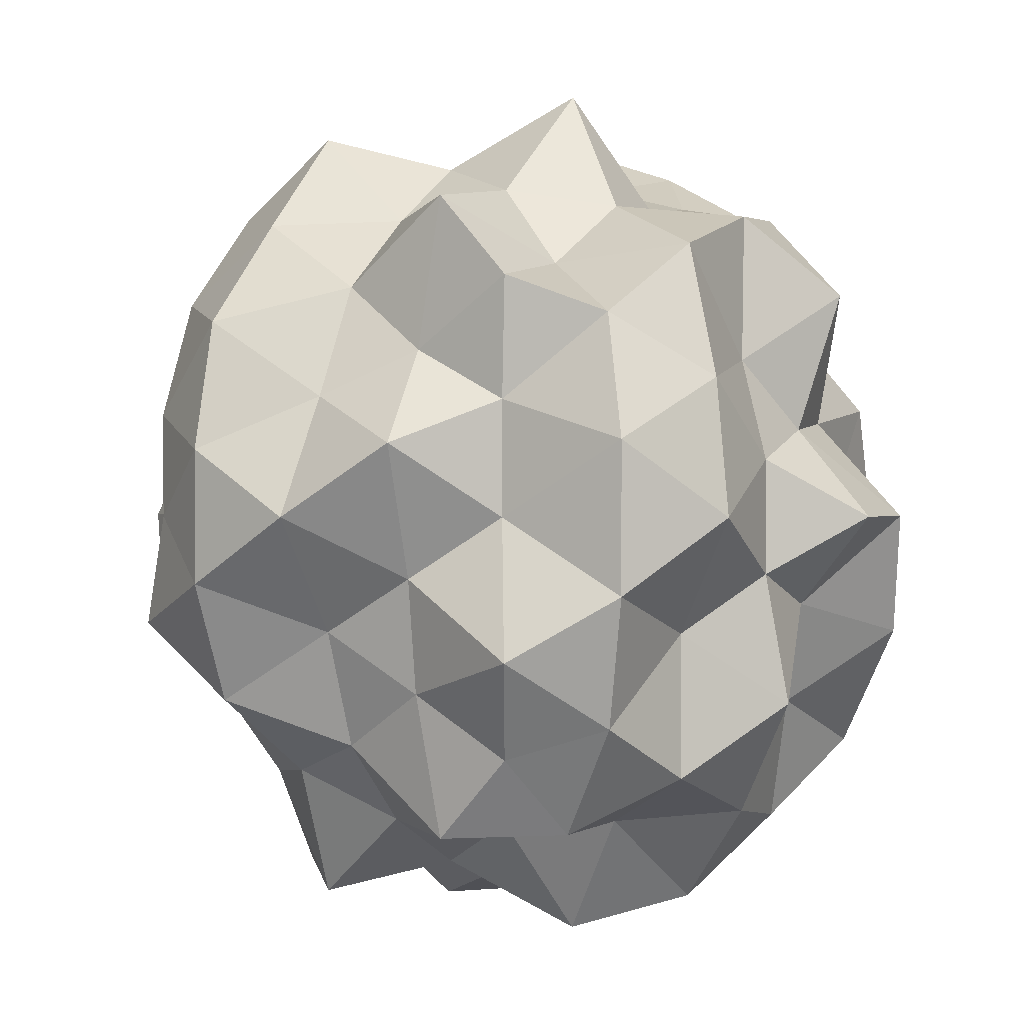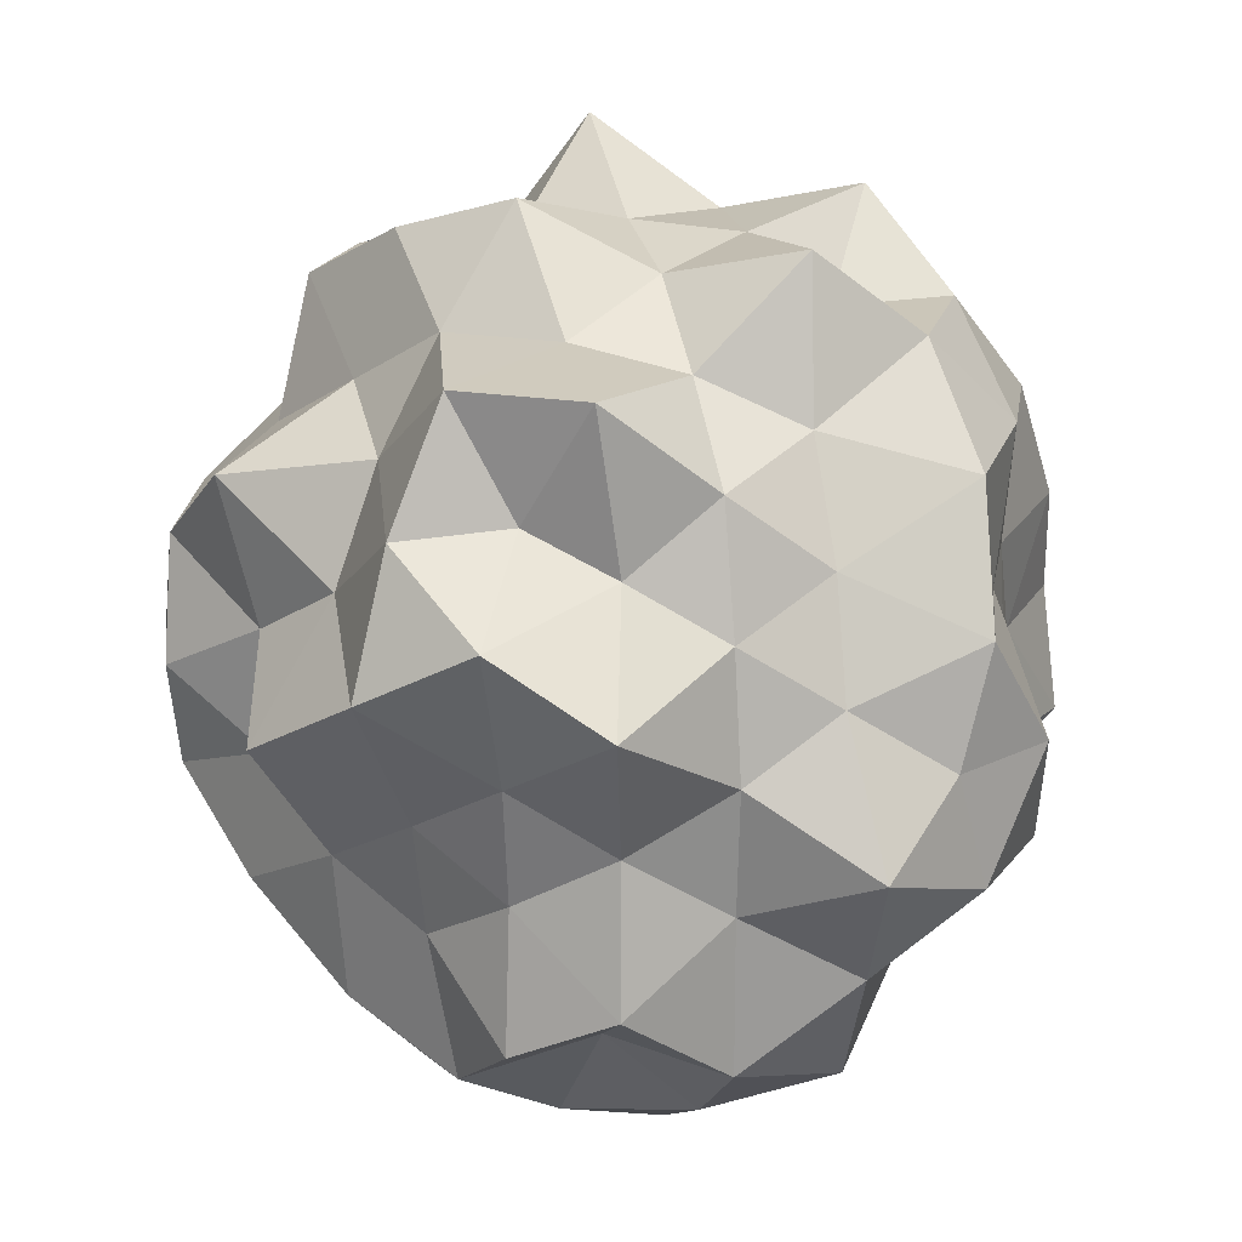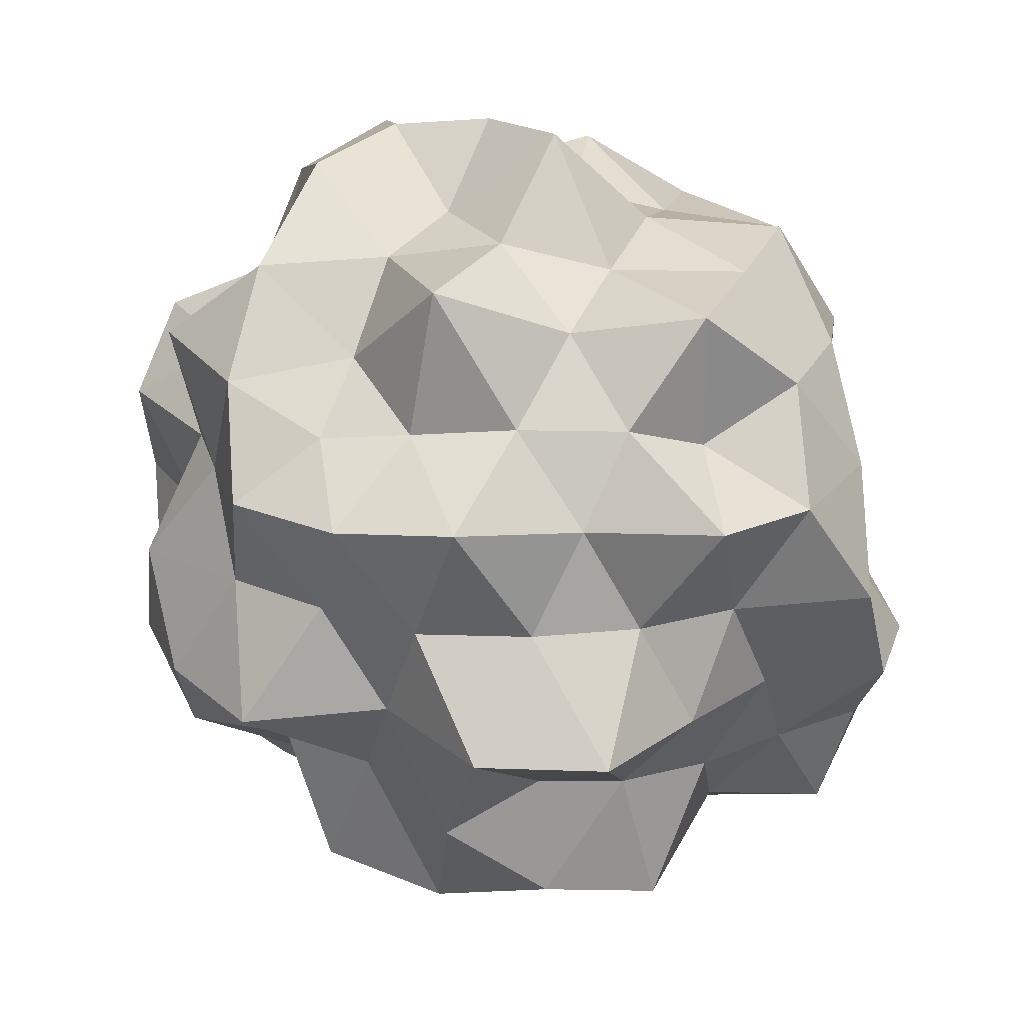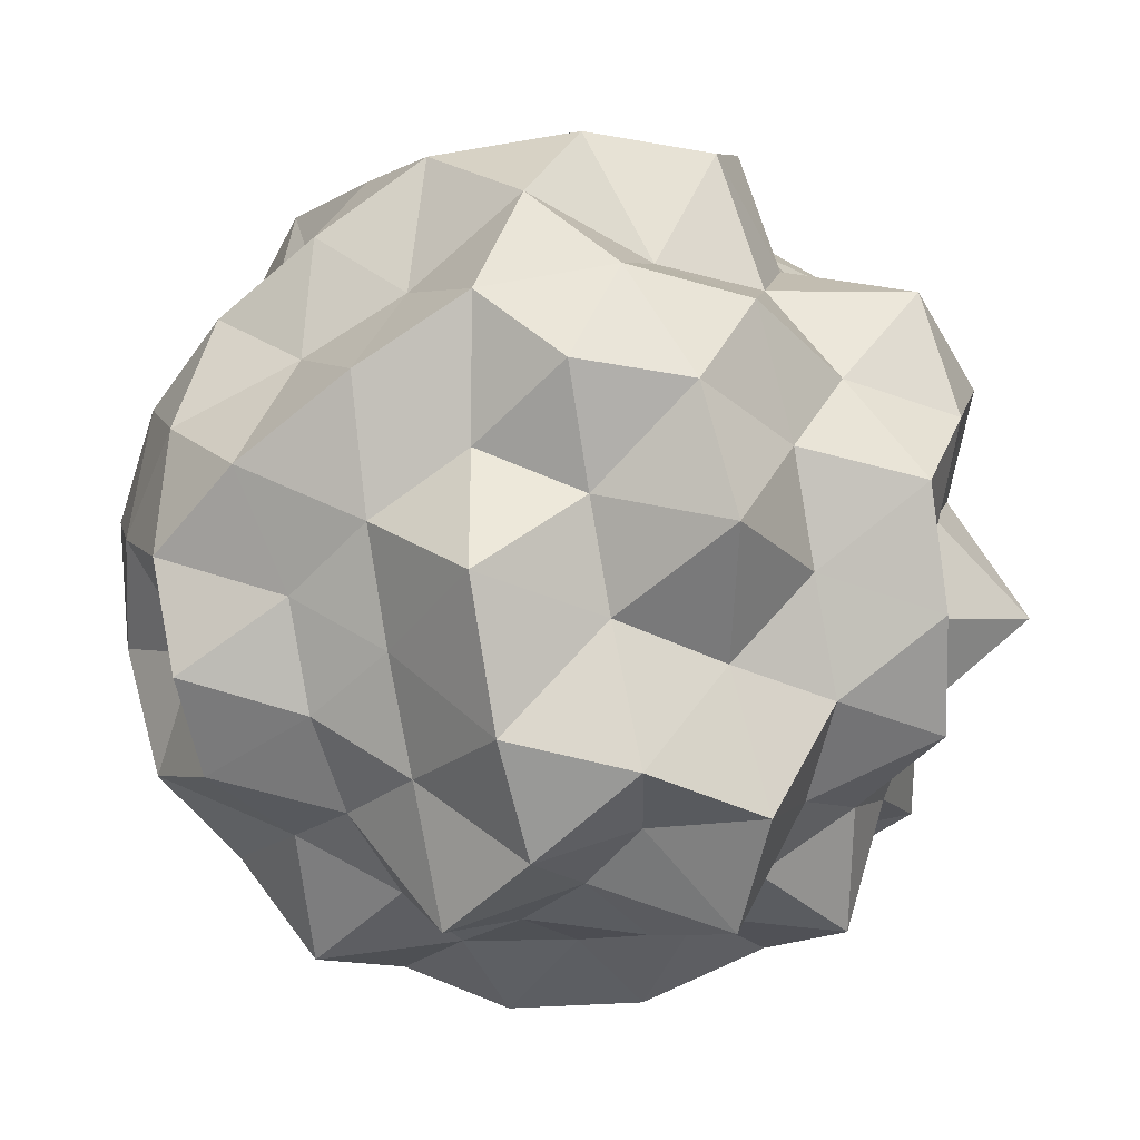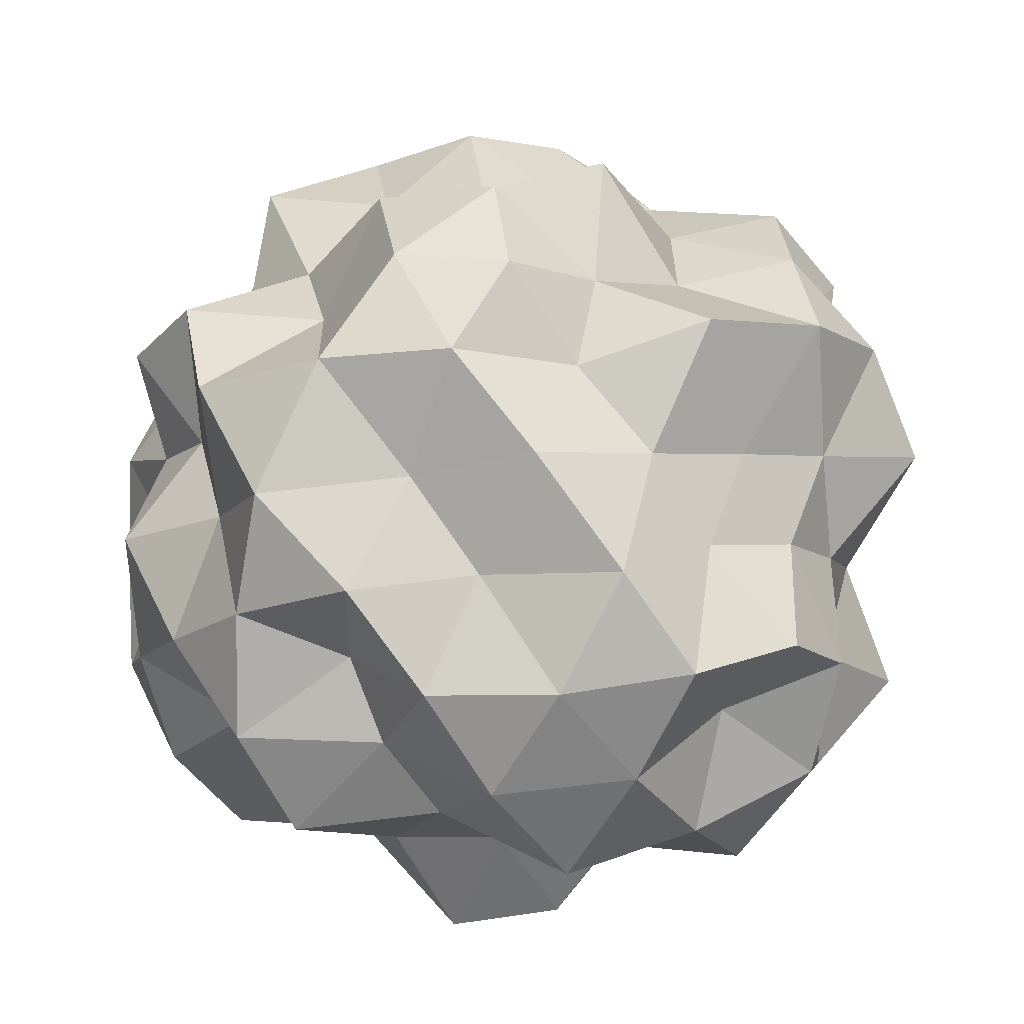
<metadata>
{"format":"obj","ext":"obj","renderer":"f3d","projection":"perspective","resolution":1024,"background":"white","views":[{"elev":0.3,"azim":-118.9,"up":"+Y"},{"elev":21.5,"azim":76.1,"up":"+Y"},{"elev":78.7,"azim":56.3,"up":"+Y"},{"elev":63.7,"azim":114.7,"up":"+Z"},{"elev":52.7,"azim":10.6,"up":"+Z"}]}
</metadata>
<code>
o zerog_gib6_Icosphere.006
v 0.06004 0.006006 -0.1729
v -0.1263 0.0277 -0.1297
v 0.000369 0.1642 -0.08093
v 0.1636 0.0775 -0.02723
v 0.1378 -0.1126 -0.04279
v -0.04129 -0.1434 -0.1061
v -0.1378 0.1126 0.04268
v 0.04129 0.1434 0.106
v 0.1263 -0.0277 0.1296
v -0.000369 -0.1642 0.08082
v -0.1636 -0.0775 0.02712
v -0.06004 -0.006006 0.1728
f 1 2 3
f 2 1 6
f 1 3 4
f 1 4 5
f 1 5 6
f 2 6 11
f 3 2 7
f 4 3 8
f 5 4 9
f 6 5 10
f 2 11 7
f 3 7 8
f 4 8 9
f 5 9 10
f 6 10 11
f 7 11 12
f 8 7 12
f 9 8 12
f 10 9 12
f 11 10 12
o zerog_gib5_Icosphere.005
v 0.1109 0.1171 -0.2172
v -0.1705 0.08482 -0.1921
v -0.03275 0.2675 -0.02319
v 0.2188 0.1529 0.04354
v 0.2366 -0.1006 -0.08415
v -0.004059 -0.1427 -0.2298
v -0.2366 0.1006 0.08404
v 0.004059 0.1427 0.2297
v 0.1705 -0.08482 0.192
v 0.03275 -0.2675 0.02308
v -0.2188 -0.1529 -0.04365
v -0.1109 -0.1171 0.217
f 13 14 15
f 14 13 18
f 13 15 16
f 13 16 17
f 13 17 18
f 14 18 23
f 15 14 19
f 16 15 20
f 17 16 21
f 18 17 22
f 14 23 19
f 15 19 20
f 16 20 21
f 17 21 22
f 18 22 23
f 19 23 24
f 20 19 24
f 21 20 24
f 22 21 24
f 23 22 24
o zerog_gib4_Icosphere.004
v 0 0 -0.1905
v -0.1378 0.1001 -0.08522
v 0.05263 0.162 -0.08522
v 0.1703 0 -0.08522
v 0.05263 -0.162 -0.08522
v -0.1378 -0.1001 -0.08522
v -0.05263 0.162 0.08511
v 0.1378 0.1001 0.08511
v 0.1378 -0.1001 0.08511
v -0.05263 -0.162 0.08511
v -0.1703 0 0.08511
v 0 0 0.1904
f 25 26 27
f 26 25 30
f 25 27 28
f 25 28 29
f 25 29 30
f 26 30 35
f 27 26 31
f 28 27 32
f 29 28 33
f 30 29 34
f 26 35 31
f 27 31 32
f 28 32 33
f 29 33 34
f 30 34 35
f 31 35 36
f 32 31 36
f 33 32 36
f 34 33 36
f 35 34 36
o zerog_gib3_Icosphere.003
v -0.04452 -0.1552 -0.000241
v 0.06173 -0.09269 -0.117
v 0.1121 -0.1073 0.04449
v -0.01995 -0.06957 0.1443
v -0.1519 -0.03159 0.04449
v -0.1015 -0.04588 -0.117
v 0.1519 0.03159 -0.0446
v 0.1015 0.04588 0.1169
v -0.06173 0.09269 0.1169
v -0.1121 0.1073 -0.0446
v 0.01995 0.06957 -0.1444
v 0.04452 0.1552 0.000131
f 37 38 39
f 38 37 42
f 37 39 40
f 37 40 41
f 37 41 42
f 38 42 47
f 39 38 43
f 40 39 44
f 41 40 45
f 42 41 46
f 38 47 43
f 39 43 44
f 40 44 45
f 41 45 46
f 42 46 47
f 43 47 48
f 44 43 48
f 45 44 48
f 46 45 48
f 47 46 48
o zerog_gib2_Icosphere.002
v 0 0 -0.2484
v -0.1797 0.1306 -0.1111
v 0.06865 0.2113 -0.1111
v 0.2222 0 -0.1111
v 0.06865 -0.2113 -0.1111
v -0.1797 -0.1306 -0.1111
v -0.06865 0.2113 0.111
v 0.1797 0.1306 0.111
v 0.1797 -0.1306 0.111
v -0.06865 -0.2113 0.111
v -0.2222 0 0.111
v 0 0 0.2483
f 49 50 51
f 50 49 54
f 49 51 52
f 49 52 53
f 49 53 54
f 50 54 59
f 51 50 55
f 52 51 56
f 53 52 57
f 54 53 58
f 50 59 55
f 51 55 56
f 52 56 57
f 53 57 58
f 54 58 59
f 55 59 60
f 56 55 60
f 57 56 60
f 58 57 60
f 59 58 60
o zerog_gib1_Icosphere.001
v 0 0 -0.1301
v -0.09407 0.06834 -0.05819
v 0.03593 0.1106 -0.05819
v 0.1163 0 -0.05819
v 0.03593 -0.1106 -0.05819
v -0.09407 -0.06834 -0.05819
v -0.03593 0.1106 0.05808
v 0.09407 0.06834 0.05808
v 0.09407 -0.06834 0.05808
v -0.03593 -0.1106 0.05808
v -0.1163 0 0.05808
v 0 0 0.1299
f 61 62 63
f 62 61 66
f 61 63 64
f 61 64 65
f 61 65 66
f 62 66 71
f 63 62 67
f 64 63 68
f 65 64 69
f 66 65 70
f 62 71 67
f 63 67 68
f 64 68 69
f 65 69 70
f 66 70 71
f 67 71 72
f 68 67 72
f 69 68 72
f 70 69 72
f 71 70 72
o zerog_mut_mesh_Icosphere
v 0 0 -1.085
v -0.8661 0.6293 -0.4854
v 0.2764 0.8506 -0.4118
v 1.055 0 -0.4856
v 0.3308 -1.018 -0.4854
v -0.8661 -0.6293 -0.4854
v -0.292 0.8987 0.4284
v 0.7531 0.5472 0.4285
v 0.9015 -0.6549 0.5051
v -0.2764 -0.8506 0.4117
v -1.098 0 0.5053
v 0 0 1.13
v 0.2787 0.8577 -0.7137
v 0.1945 0.5985 -0.9233
v 0.09151 0.2817 -1.051
v -0.2494 0.1812 -1.094
v -0.4427 0.3216 -0.8152
v -0.6095 0.4429 -0.6054
v -0.6627 0.8493 -0.5675
v -0.2668 0.8212 -0.4839
v 0.03692 1.077 -0.5675
v -1.012 -0.3678 -0.5675
v -0.8506 0 -0.4841
v -0.8459 0.3073 -0.4814
v -0.2494 -0.1812 -1.094
v -0.4253 -0.309 -0.7832
v -0.644 -0.4679 -0.6299
v 0.9247 0 -0.743
v 0.5257 0 -0.7832
v 0.2549 0 -0.891
v 0.5793 0.8577 -0.5452
v 0.8446 0.6137 -0.5941
v 1.02 0.2931 -0.5676
v 0.2423 -0.7458 -0.6301
v 0.1716 -0.5282 -0.8149
v 0.09668 -0.2976 -1.093
v 1.035 -0.2976 -0.5675
v 0.7163 -0.5204 -0.5038
v 0.484 -0.7166 -0.4625
v 0.03692 -1.077 -0.5675
v -0.2736 -0.842 -0.5038
v -0.6627 -0.8493 -0.5675
v -0.9957 0.1536 0.2406
v -1.121 0.3644 -5.4e-05
v -1.03 0.5301 -0.2726
v -1.056 -0.5435 -0.2838
v -0.9511 -0.309 -5.5e-05
v -0.9957 -0.1536 0.2406
v -0.1552 0.9554 0.2312
v 0 1.015 -5.2e-05
v 0.164 1.009 -0.2406
v -0.6872 0.6817 -0.2313
v -0.621 0.8547 -5e-05
v -0.436 0.8642 0.2312
v 0.8737 0.4495 0.2311
v 0.9511 0.309 -5.5e-05
v 0.9957 0.1536 -0.2407
v 0.5351 1.061 -0.2838
v 0.5878 0.809 -5.5e-05
v 0.856 0.8493 0.2837
v 0.726 -0.7202 0.2405
v 0.7036 -0.9684 -5.2e-05
v 0.4606 -0.913 -0.2406
v 1.192 -0.1839 -0.2838
v 0.9899 -0.3216 -5.3e-05
v 1.03 -0.5301 0.2725
v -0.5432 -1.077 0.2837
v -0.6118 -0.842 -5.3e-05
v -0.8434 -0.8367 -0.2838
v 0.1552 -0.9554 -0.2313
v 0 -1.041 -5.3e-05
v -0.1615 -0.9944 0.2406
v -0.8311 0.2389 0.4624
v -0.8446 0.6137 0.594
v -0.5707 0.845 0.5453
v -0.03495 1.019 0.5453
v 0.2777 0.8547 0.5036
v 0.6529 0.8367 0.5675
v 0.9975 0.3623 0.5675
v 0.8987 0 0.5036
v 0.8459 -0.3073 0.4813
v 0.6529 -0.8367 0.5675
v 0.3146 -0.9684 0.5706
v -0.03495 -1.019 0.5453
v -0.5793 -0.8577 0.5451
v -0.7163 -0.5204 0.5037
v -0.8436 -0.2424 0.4623
v -0.09668 0.2976 1.093
v -0.1716 0.5282 0.8148
v -0.2787 0.8577 0.7136
v -0.9247 0 0.7429
v -0.5257 0 0.7831
v -0.3129 0 1.093
v 0.2115 0.1536 0.9275
v 0.4253 0.309 0.7831
v 0.7296 0.5301 0.7136
v 0.2147 -0.156 0.9272
v 0.4493 -0.3265 0.8148
v 0.6344 -0.4609 0.63
v -0.09668 -0.2976 1.093
v -0.1691 -0.5204 0.8151
v -0.2745 -0.845 0.7138
v -0.06225 0.8115 -0.7856
v -0.1722 0.5299 -1.01
v -0.3822 0.621 -0.6932
v -0.6708 -0.1625 -0.6663
v -0.791 0.1916 -0.7856
v -0.5353 1e-06 -0.9708
v 0.6642 0.2736 -0.6934
v 0.3672 0.2668 -0.8233
v 0.5274 0.6199 -0.7856
v 0.4655 -0.5472 -0.6934
v 0.3672 -0.2668 -0.8233
v 0.7639 -0.3146 -0.7854
v -0.3822 -0.621 -0.6932
v -0.163 -0.5015 -0.9711
v -0.05494 -0.7163 -0.6934
v -1.179 0 -5.4e-05
v -1.163 0.1994 -0.3124
v -1.163 -0.1994 -0.3124
v -0.385 1.185 -5e-05
v -0.1438 0.9899 -0.2649
v -0.4725 0.8987 -0.2648
v 0.8547 0.621 -5e-05
v 0.8618 0.4253 -0.2545
v 0.6708 0.6882 -0.2545
v 0.9929 -0.7214 -5.3e-05
v 0.8233 -0.8446 -0.3124
v 1.016 -0.5015 -0.3001
v -0.3793 -1.167 -5.3e-05
v -0.4472 -0.8506 -0.2545
v -0.1438 -0.9899 -0.2649
v -0.8029 0.8237 0.2999
v -0.9929 0.7214 -5.5e-05
v -0.8618 0.4253 0.2544
v 0.4539 0.8635 0.2543
v 0.3137 0.9654 -5.3e-05
v 0.163 1.121 0.3
v 0.9615 -0.1649 0.2543
v 1.015 0 -5.1e-05
v 1.163 0.1994 0.3123
v 0.1654 -1.138 0.2999
v 0.3793 -1.167 -5.3e-05
v 0.5353 -1.018 0.2999
v -1.016 -0.5015 0.3
v -0.954 -0.6931 -5.4e-05
v -0.791 -0.8115 0.3
v -0.4266 0.31 0.971
v -0.4655 0.5472 0.6933
v -0.6382 0.2629 0.6661
v 0.1696 0.522 1.011
v 0.3672 0.5966 0.666
v 0.05279 0.6882 0.6661
v 0.5489 0 1.011
v 0.6809 -0.1649 0.666
v 0.8357 0.2024 0.8174
v 0.163 -0.5015 0.971
v 0.05494 -0.7163 0.6933
v 0.4331 -0.7035 0.7853
v -0.4507 -0.3275 1.01
v -0.7951 -0.3275 0.8174
v -0.5571 -0.6549 0.8174
f 73 88 87
f 74 90 96
f 73 87 102
f 73 102 108
f 73 108 97
f 74 96 117
f 75 93 123
f 76 105 129
f 77 111 135
f 78 114 141
f 74 117 124
f 75 123 130
f 76 129 136
f 77 135 142
f 78 141 118
f 79 147 162
f 80 150 168
f 81 153 171
f 82 156 174
f 83 159 163
f 85 93 75
f 86 175 85
f 87 176 86
f 85 175 93
f 175 92 93
f 86 176 175
f 176 177 175
f 175 177 92
f 177 91 92
f 87 88 176
f 88 89 176
f 176 89 177
f 89 90 177
f 177 90 91
f 90 74 91
f 94 99 78
f 95 178 94
f 96 179 95
f 94 178 99
f 178 98 99
f 95 179 178
f 179 180 178
f 178 180 98
f 180 97 98
f 96 90 179
f 90 89 179
f 179 89 180
f 89 88 180
f 180 88 97
f 88 73 97
f 100 105 76
f 101 181 100
f 102 182 101
f 100 181 105
f 181 104 105
f 101 182 181
f 182 183 181
f 181 183 104
f 183 103 104
f 102 87 182
f 87 86 182
f 182 86 183
f 86 85 183
f 183 85 103
f 85 75 103
f 106 111 77
f 107 184 106
f 108 185 107
f 106 184 111
f 184 110 111
f 107 185 184
f 185 186 184
f 184 186 110
f 186 109 110
f 108 102 185
f 102 101 185
f 185 101 186
f 101 100 186
f 186 100 109
f 100 76 109
f 99 114 78
f 98 187 99
f 97 188 98
f 99 187 114
f 187 113 114
f 98 188 187
f 188 189 187
f 187 189 113
f 189 112 113
f 97 108 188
f 108 107 188
f 188 107 189
f 107 106 189
f 189 106 112
f 106 77 112
f 115 120 83
f 116 190 115
f 117 191 116
f 115 190 120
f 190 119 120
f 116 191 190
f 191 192 190
f 190 192 119
f 192 118 119
f 117 96 191
f 96 95 191
f 191 95 192
f 95 94 192
f 192 94 118
f 94 78 118
f 121 126 79
f 122 193 121
f 123 194 122
f 121 193 126
f 193 125 126
f 122 194 193
f 194 195 193
f 193 195 125
f 195 124 125
f 123 93 194
f 93 92 194
f 194 92 195
f 92 91 195
f 195 91 124
f 91 74 124
f 127 132 80
f 128 196 127
f 129 197 128
f 127 196 132
f 196 131 132
f 128 197 196
f 197 198 196
f 196 198 131
f 198 130 131
f 129 105 197
f 105 104 197
f 197 104 198
f 104 103 198
f 198 103 130
f 103 75 130
f 133 138 81
f 134 199 133
f 135 200 134
f 133 199 138
f 199 137 138
f 134 200 199
f 200 201 199
f 199 201 137
f 201 136 137
f 135 111 200
f 111 110 200
f 200 110 201
f 110 109 201
f 201 109 136
f 109 76 136
f 139 144 82
f 140 202 139
f 141 203 140
f 139 202 144
f 202 143 144
f 140 203 202
f 203 204 202
f 202 204 143
f 204 142 143
f 141 114 203
f 114 113 203
f 203 113 204
f 113 112 204
f 204 112 142
f 112 77 142
f 126 147 79
f 125 205 126
f 124 206 125
f 126 205 147
f 205 146 147
f 125 206 205
f 206 207 205
f 205 207 146
f 207 145 146
f 124 117 206
f 117 116 206
f 206 116 207
f 116 115 207
f 207 115 145
f 115 83 145
f 132 150 80
f 131 208 132
f 130 209 131
f 132 208 150
f 208 149 150
f 131 209 208
f 209 210 208
f 208 210 149
f 210 148 149
f 130 123 209
f 123 122 209
f 209 122 210
f 122 121 210
f 210 121 148
f 121 79 148
f 138 153 81
f 137 211 138
f 136 212 137
f 138 211 153
f 211 152 153
f 137 212 211
f 212 213 211
f 211 213 152
f 213 151 152
f 136 129 212
f 129 128 212
f 212 128 213
f 128 127 213
f 213 127 151
f 127 80 151
f 144 156 82
f 143 214 144
f 142 215 143
f 144 214 156
f 214 155 156
f 143 215 214
f 215 216 214
f 214 216 155
f 216 154 155
f 142 135 215
f 135 134 215
f 215 134 216
f 134 133 216
f 216 133 154
f 133 81 154
f 120 159 83
f 119 217 120
f 118 218 119
f 120 217 159
f 217 158 159
f 119 218 217
f 218 219 217
f 217 219 158
f 219 157 158
f 118 141 218
f 141 140 218
f 218 140 219
f 140 139 219
f 219 139 157
f 139 82 157
f 160 165 84
f 161 220 160
f 162 221 161
f 160 220 165
f 220 164 165
f 161 221 220
f 221 222 220
f 220 222 164
f 222 163 164
f 162 147 221
f 147 146 221
f 221 146 222
f 146 145 222
f 222 145 163
f 145 83 163
f 166 160 84
f 167 223 166
f 168 224 167
f 166 223 160
f 223 161 160
f 167 224 223
f 224 225 223
f 223 225 161
f 225 162 161
f 168 150 224
f 150 149 224
f 224 149 225
f 149 148 225
f 225 148 162
f 148 79 162
f 169 166 84
f 170 226 169
f 171 227 170
f 169 226 166
f 226 167 166
f 170 227 226
f 227 228 226
f 226 228 167
f 228 168 167
f 171 153 227
f 153 152 227
f 227 152 228
f 152 151 228
f 228 151 168
f 151 80 168
f 172 169 84
f 173 229 172
f 174 230 173
f 172 229 169
f 229 170 169
f 173 230 229
f 230 231 229
f 229 231 170
f 231 171 170
f 174 156 230
f 156 155 230
f 230 155 231
f 155 154 231
f 231 154 171
f 154 81 171
f 165 172 84
f 164 232 165
f 163 233 164
f 165 232 172
f 232 173 172
f 164 233 232
f 233 234 232
f 232 234 173
f 234 174 173
f 163 159 233
f 159 158 233
f 233 158 234
f 158 157 234
f 234 157 174
f 157 82 174

</code>
